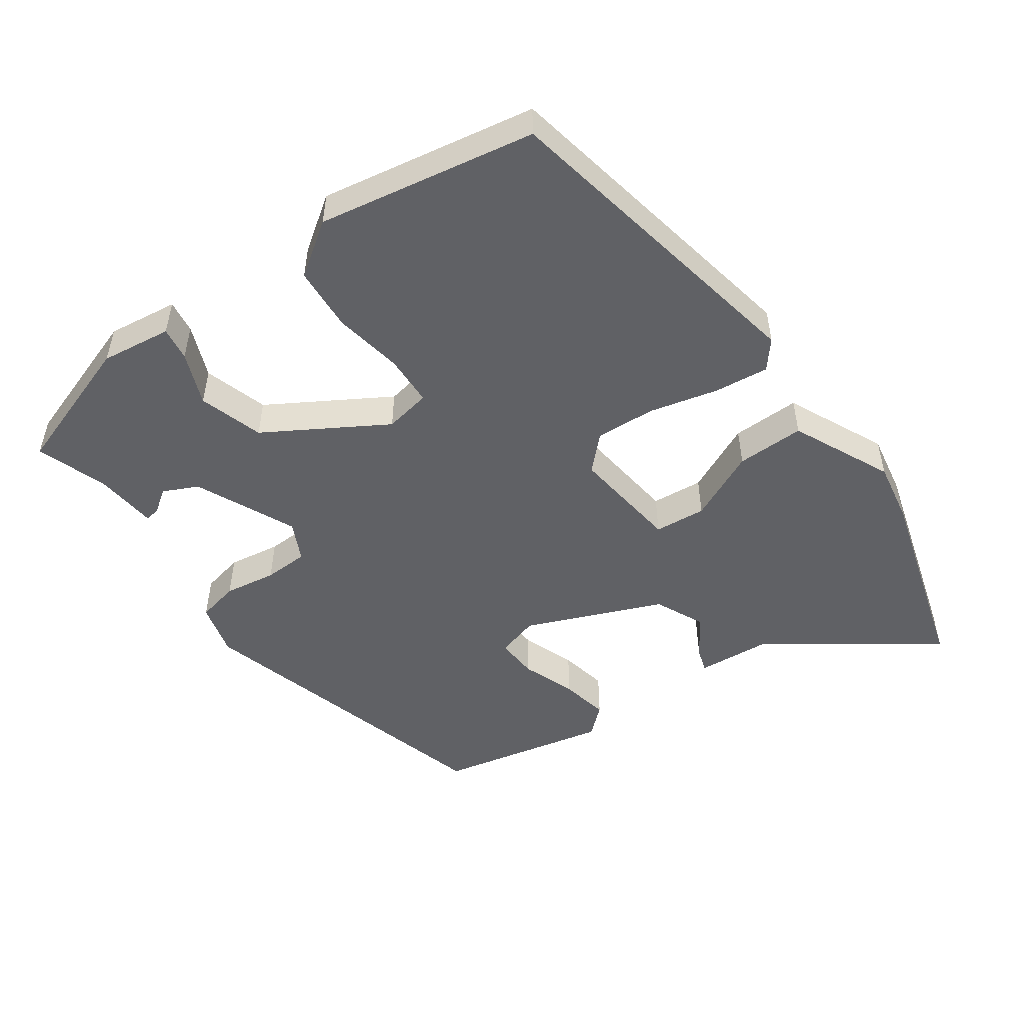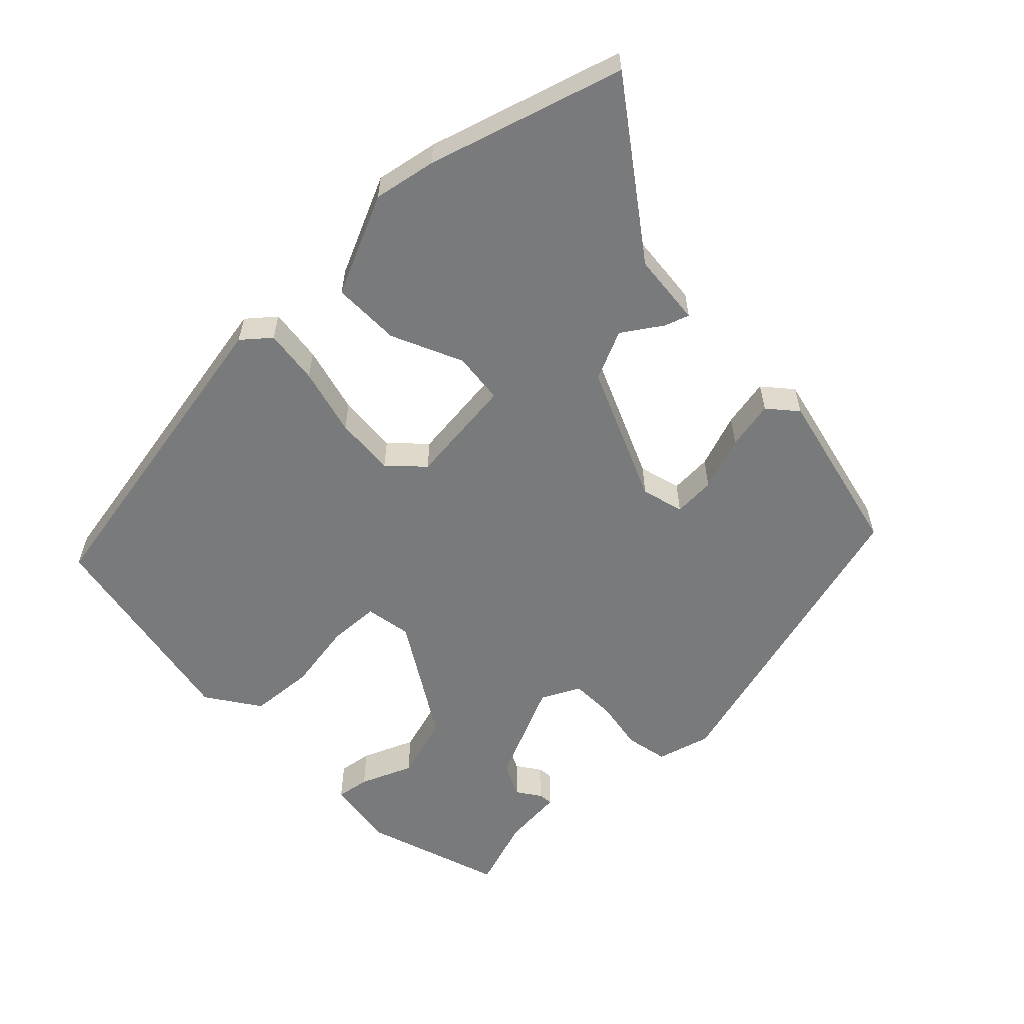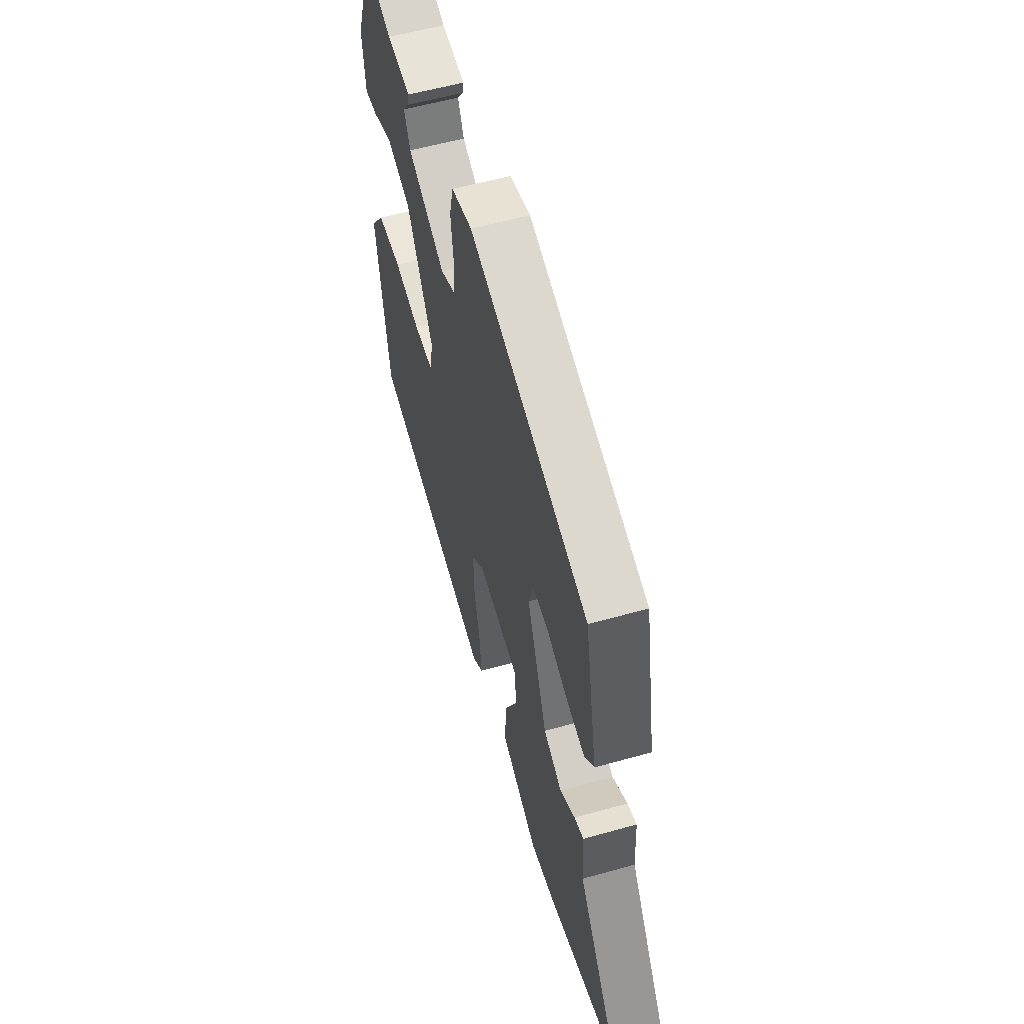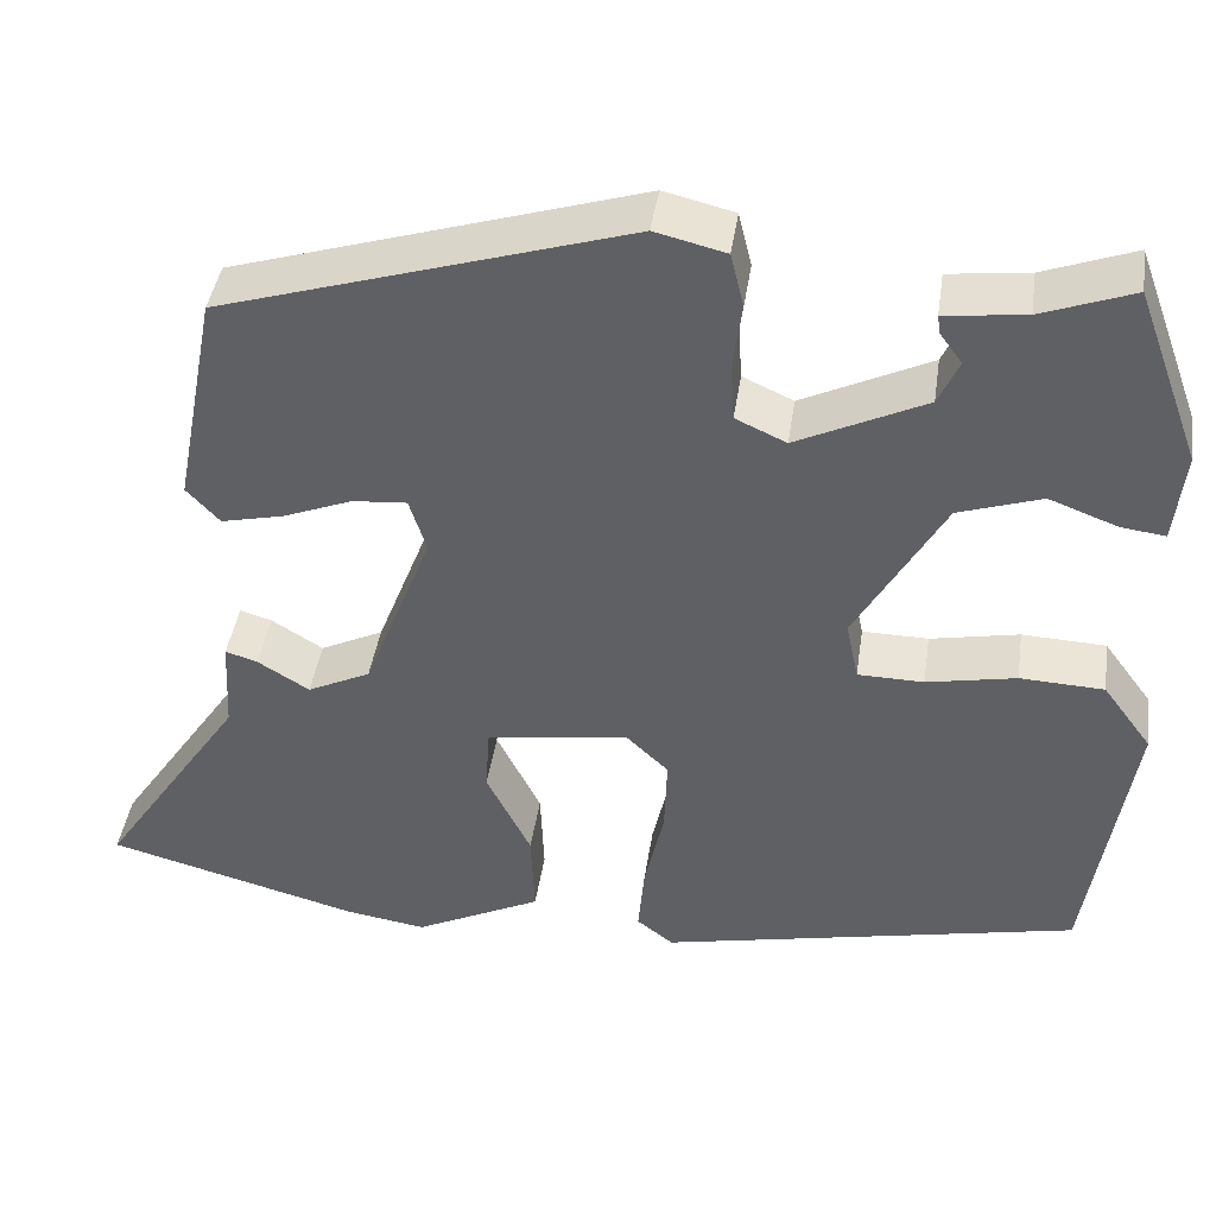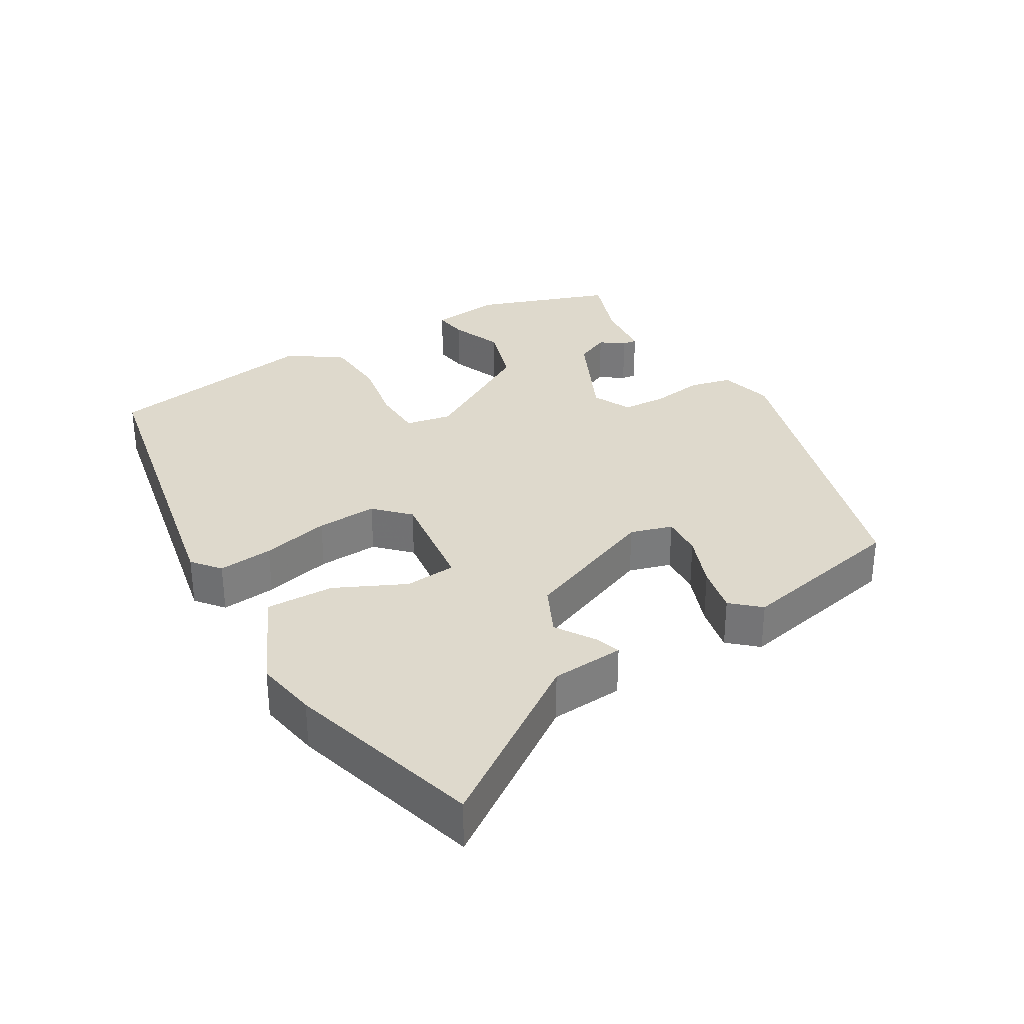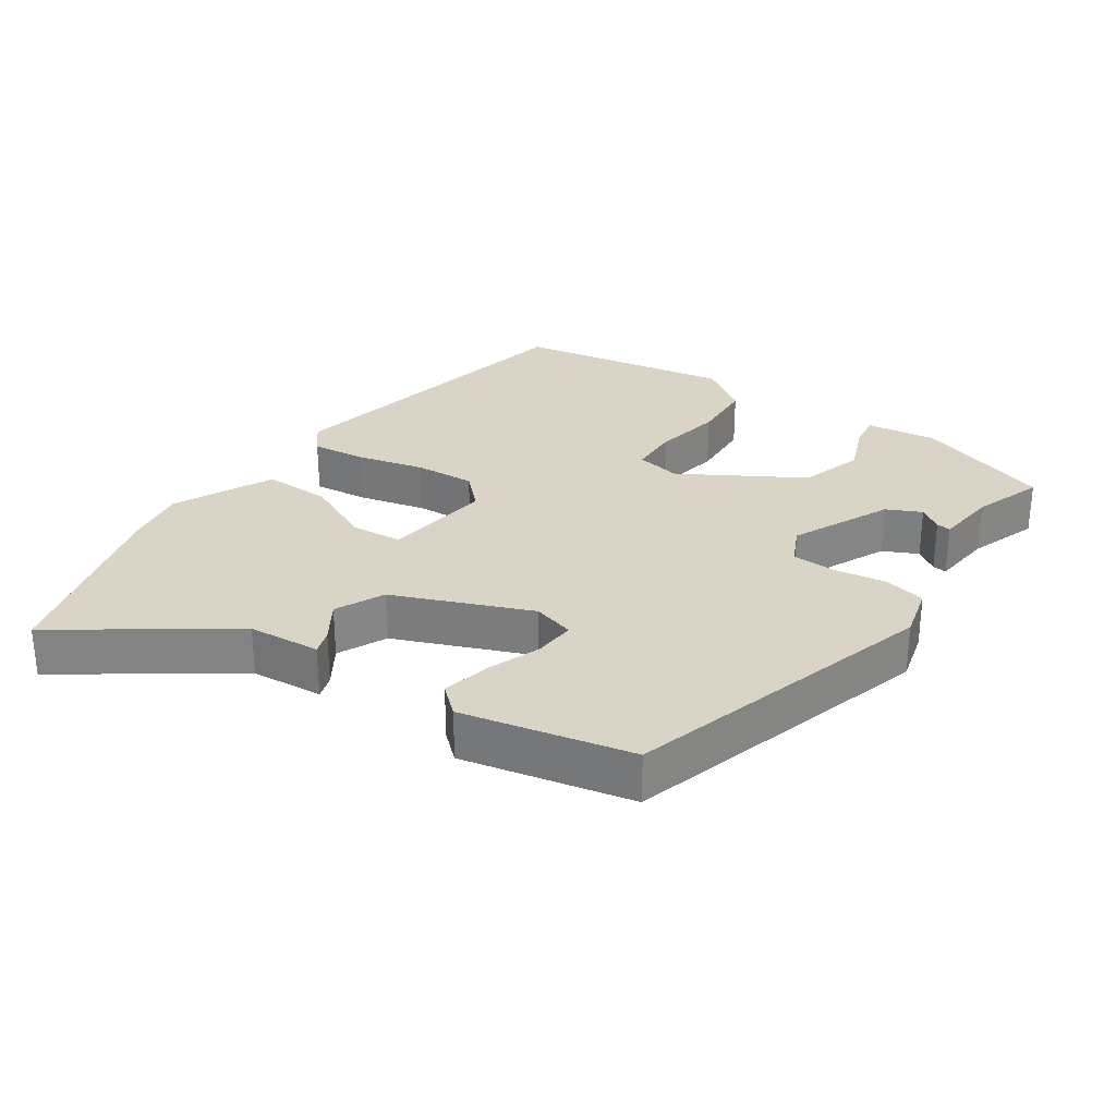
<metadata>
{"format":"obj","ext":"obj","renderer":"f3d","projection":"perspective","resolution":1024,"background":"white","views":[{"elev":-50.3,"azim":123.9,"up":"+Y"},{"elev":-58.0,"azim":-137.8,"up":"+Y"},{"elev":56.7,"azim":-106.4,"up":"+Z"},{"elev":42.5,"azim":8.4,"up":"+Z"},{"elev":31.9,"azim":-121.6,"up":"+Y"},{"elev":28.9,"azim":-56.7,"up":"+Y"}]}
</metadata>
<code>
v -0.489 0.07 0.383
v -0.034 0.07 0.524
v 0.045 0.07 0.505
v 0.06 0.07 0.444
v 0.05 0.07 0.368
v 0.054 0.07 0.303
v 0.111 0.07 0.277
v 0.255 0.07 0.347
v 0.278 0.07 0.398
v 0.253 0.07 0.432
v 0.25 0.07 0.453
v 0.34 0.07 0.464
v 0.442 0.07 0.502
v 0.515 0.07 0.304
v 0.504 0.07 0.201
v 0.455 0.07 0.207
v 0.378 0.07 0.236
v 0.285 0.07 0.205
v 0.186 0.07 0.029
v 0.2 0.07 -0.038
v 0.274 0.07 -0.039
v 0.374 0.07 -0.019
v 0.468 0.07 -0.023
v 0.523 0.07 -0.098
v 0.475 0.07 -0.415
v 0.003 0.07 -0.517
v -0.038 0.07 -0.485
v -0.031 0.07 -0.405
v -0.009 0.07 -0.306
v -0.006 0.07 -0.218
v -0.054 0.07 -0.172
v -0.213 0.07 -0.195
v -0.218 0.07 -0.27
v -0.168 0.07 -0.371
v -0.164 0.07 -0.47
v -0.307 0.07 -0.541
v -0.398 0.07 -0.527
v -0.683 0.07 -0.451
v -0.52 0.07 -0.208
v -0.514 0.07 -0.102
v -0.478 0.07 -0.113
v -0.42 0.07 -0.149
v -0.349 0.07 -0.114
v -0.272 0.07 0.086
v -0.291 0.07 0.147
v -0.352 0.07 0.142
v -0.43 0.07 0.111
v -0.5 0.07 0.095
v -0.537 0.07 0.135
v -0.489 0 0.383
v -0.034 0 0.524
v 0.045 0 0.505
v 0.06 0 0.444
v 0.05 0 0.368
v 0.054 0 0.303
v 0.111 0 0.277
v 0.255 0 0.347
v 0.278 0 0.398
v 0.253 0 0.432
v 0.25 0 0.453
v 0.34 0 0.464
v 0.442 0 0.502
v 0.515 0 0.304
v 0.504 0 0.201
v 0.455 0 0.207
v 0.378 0 0.236
v 0.285 0 0.205
v 0.186 0 0.029
v 0.2 0 -0.038
v 0.274 0 -0.039
v 0.374 0 -0.019
v 0.468 0 -0.023
v 0.523 0 -0.098
v 0.475 0 -0.415
v 0.003 0 -0.517
v -0.038 0 -0.485
v -0.031 0 -0.405
v -0.009 0 -0.306
v -0.006 0 -0.218
v -0.054 0 -0.172
v -0.213 0 -0.195
v -0.218 0 -0.27
v -0.168 0 -0.371
v -0.164 0 -0.47
v -0.307 0 -0.541
v -0.398 0 -0.527
v -0.683 0 -0.451
v -0.52 0 -0.208
v -0.514 0 -0.102
v -0.478 0 -0.113
v -0.42 0 -0.149
v -0.349 0 -0.114
v -0.272 0 0.086
v -0.291 0 0.147
v -0.352 0 0.142
v -0.43 0 0.111
v -0.5 0 0.095
v -0.537 0 0.135
f 46 47 48 49
f 45 46 49 1
f 39 40 41 42
f 39 42 43
f 38 39 43
f 37 38 43
f 36 37 43 44
f 33 34 35 36
f 32 33 36 44
f 26 27 28 29
f 26 29 30
f 25 26 30
f 24 25 30 31
f 21 22 23 24
f 20 21 24 31
f 14 15 16 17
f 12 13 14 17
f 12 17 18
f 9 10 11 12
f 8 9 12 18
f 7 8 18 19
f 2 3 4 5
f 45 1 2 5
f 44 45 5 6
f 20 31 32 44
f 19 20 44
f 6 7 19 44
f 98 97 96 95
f 50 98 95 94
f 91 90 89 88
f 92 91 88
f 92 88 87
f 92 87 86
f 93 92 86 85
f 85 84 83 82
f 93 85 82 81
f 78 77 76 75
f 79 78 75
f 79 75 74
f 80 79 74 73
f 73 72 71 70
f 80 73 70 69
f 66 65 64 63
f 66 63 62 61
f 67 66 61
f 61 60 59 58
f 67 61 58 57
f 68 67 57 56
f 54 53 52 51
f 54 51 50 94
f 55 54 94 93
f 93 81 80 69
f 93 69 68
f 93 68 56 55
f 1 50 51 2
f 2 51 52 3
f 3 52 53 4
f 4 53 54 5
f 5 54 55 6
f 6 55 56 7
f 7 56 57 8
f 8 57 58 9
f 9 58 59 10
f 10 59 60 11
f 11 60 61 12
f 12 61 62 13
f 13 62 63 14
f 14 63 64 15
f 15 64 65 16
f 16 65 66 17
f 17 66 67 18
f 18 67 68 19
f 19 68 69 20
f 20 69 70 21
f 21 70 71 22
f 22 71 72 23
f 23 72 73 24
f 24 73 74 25
f 25 74 75 26
f 26 75 76 27
f 27 76 77 28
f 28 77 78 29
f 29 78 79 30
f 30 79 80 31
f 31 80 81 32
f 32 81 82 33
f 33 82 83 34
f 34 83 84 35
f 35 84 85 36
f 36 85 86 37
f 37 86 87 38
f 38 87 88 39
f 39 88 89 40
f 40 89 90 41
f 41 90 91 42
f 42 91 92 43
f 43 92 93 44
f 44 93 94 45
f 45 94 95 46
f 46 95 96 47
f 47 96 97 48
f 48 97 98 49
f 49 98 50 1

</code>
